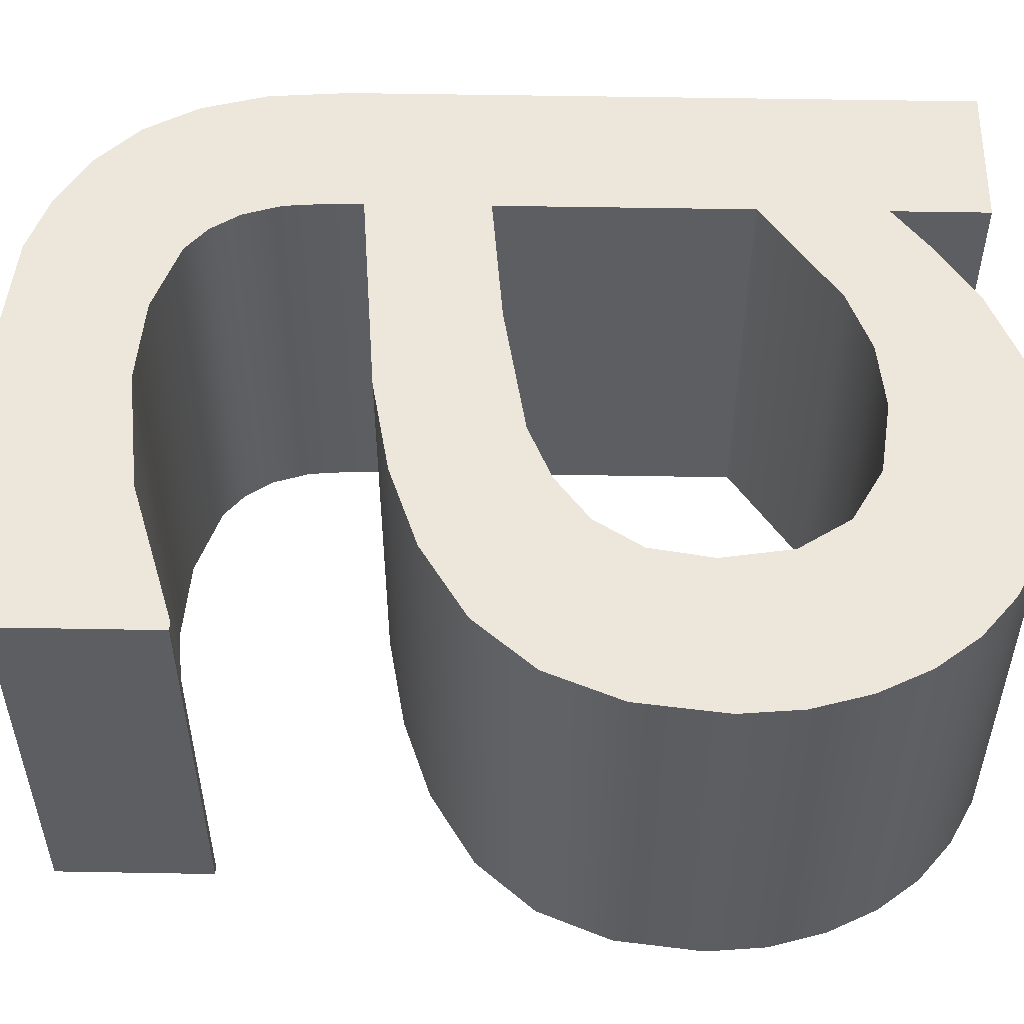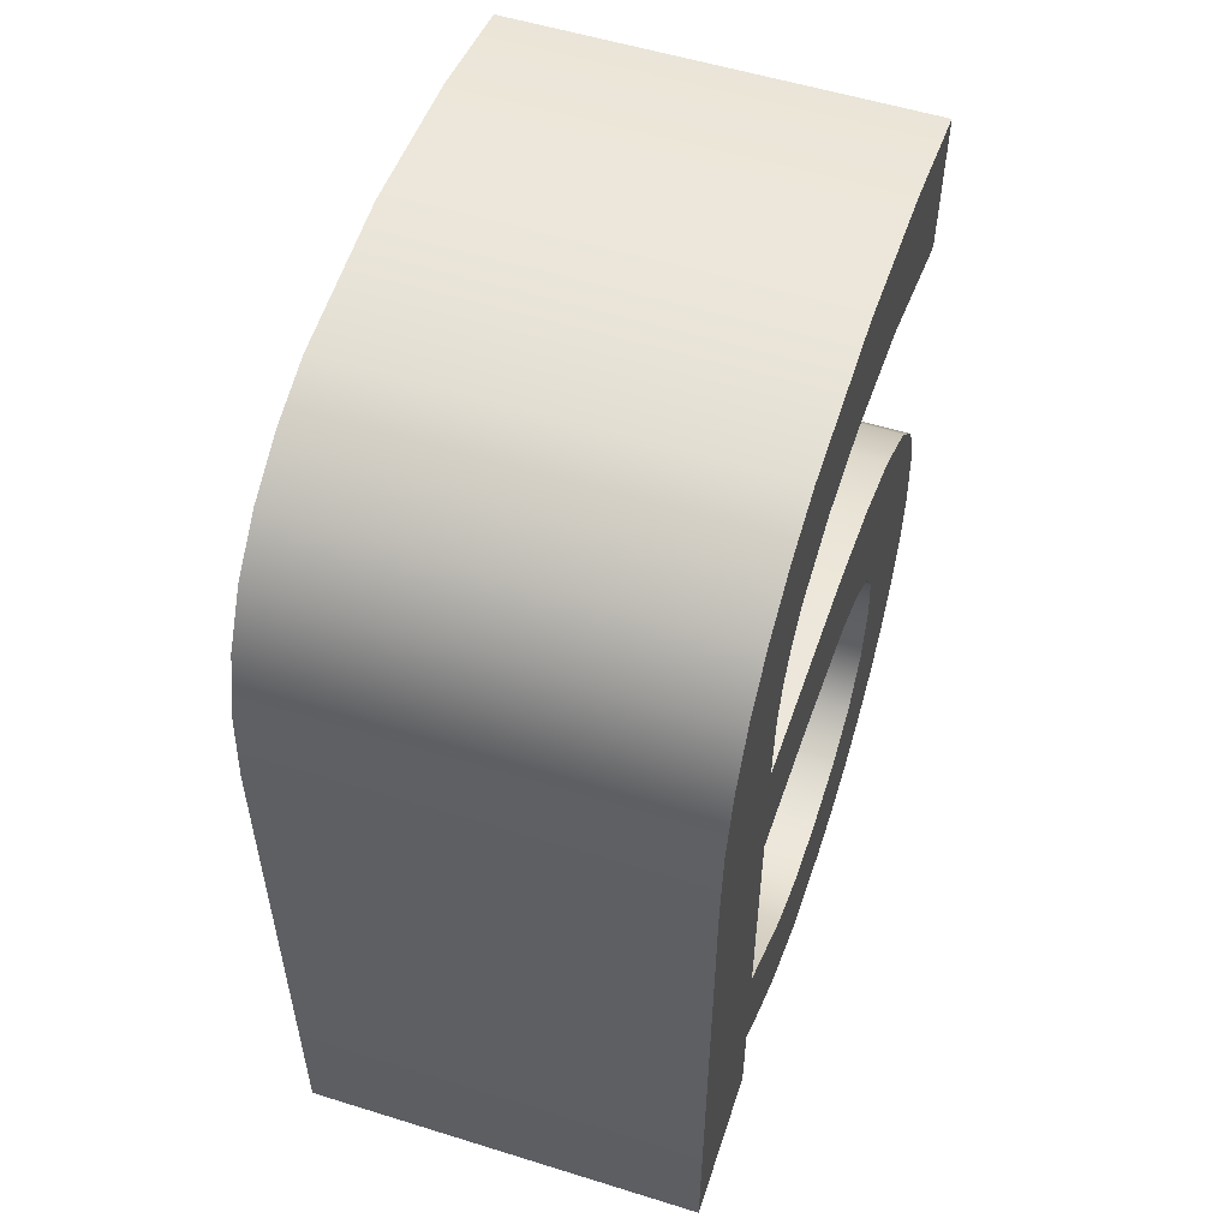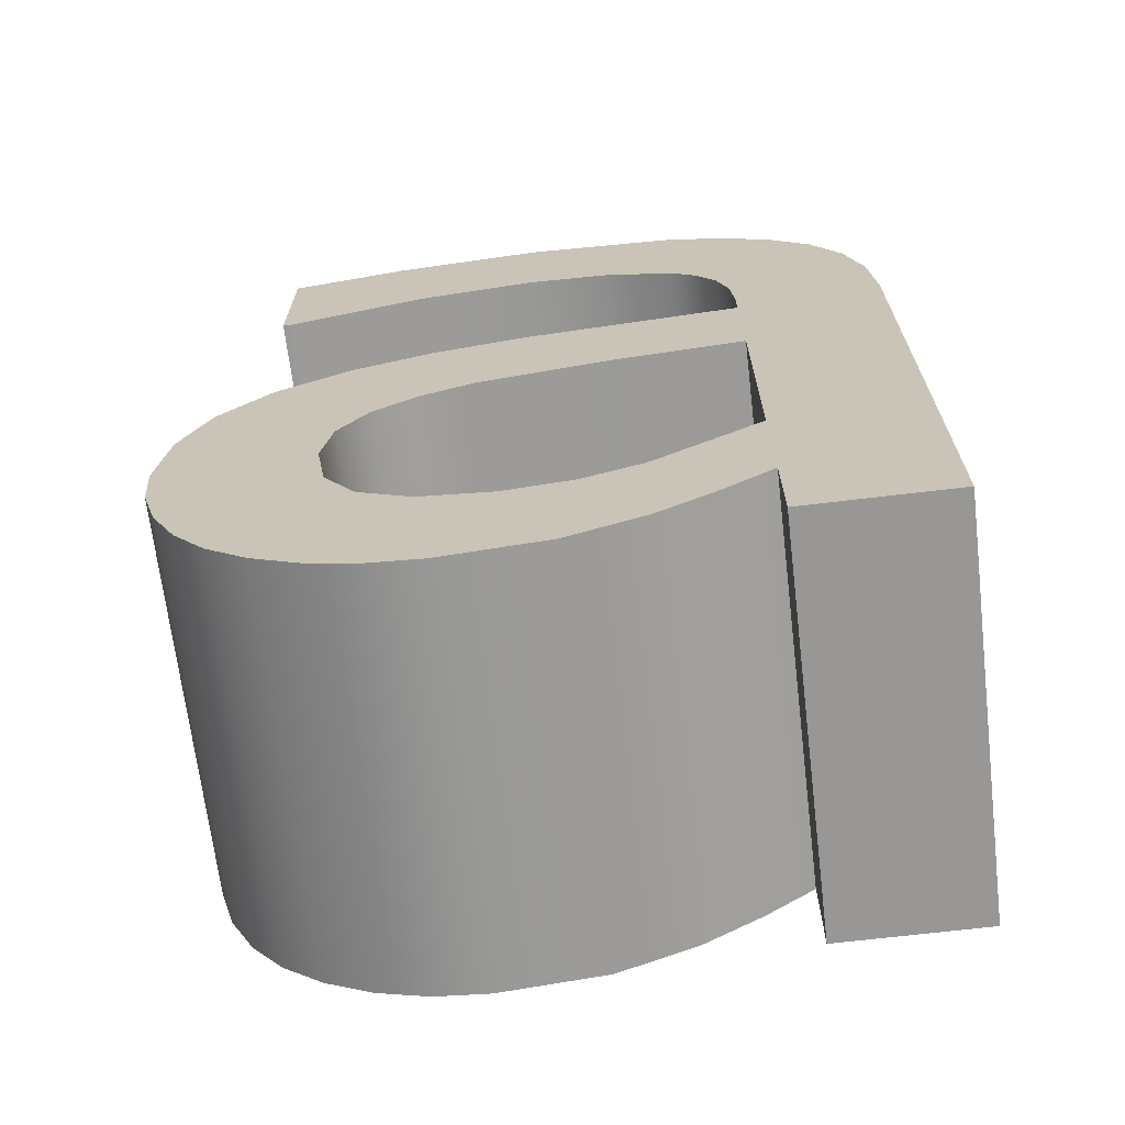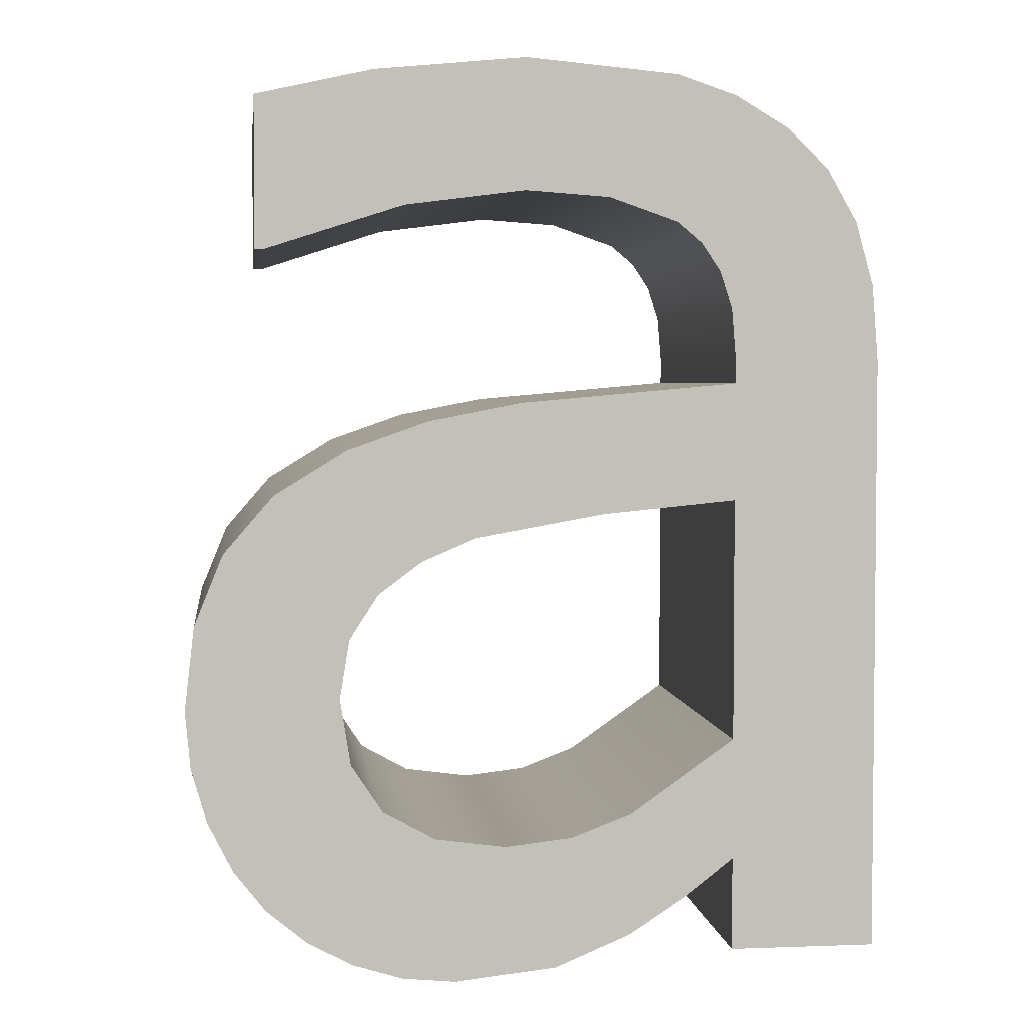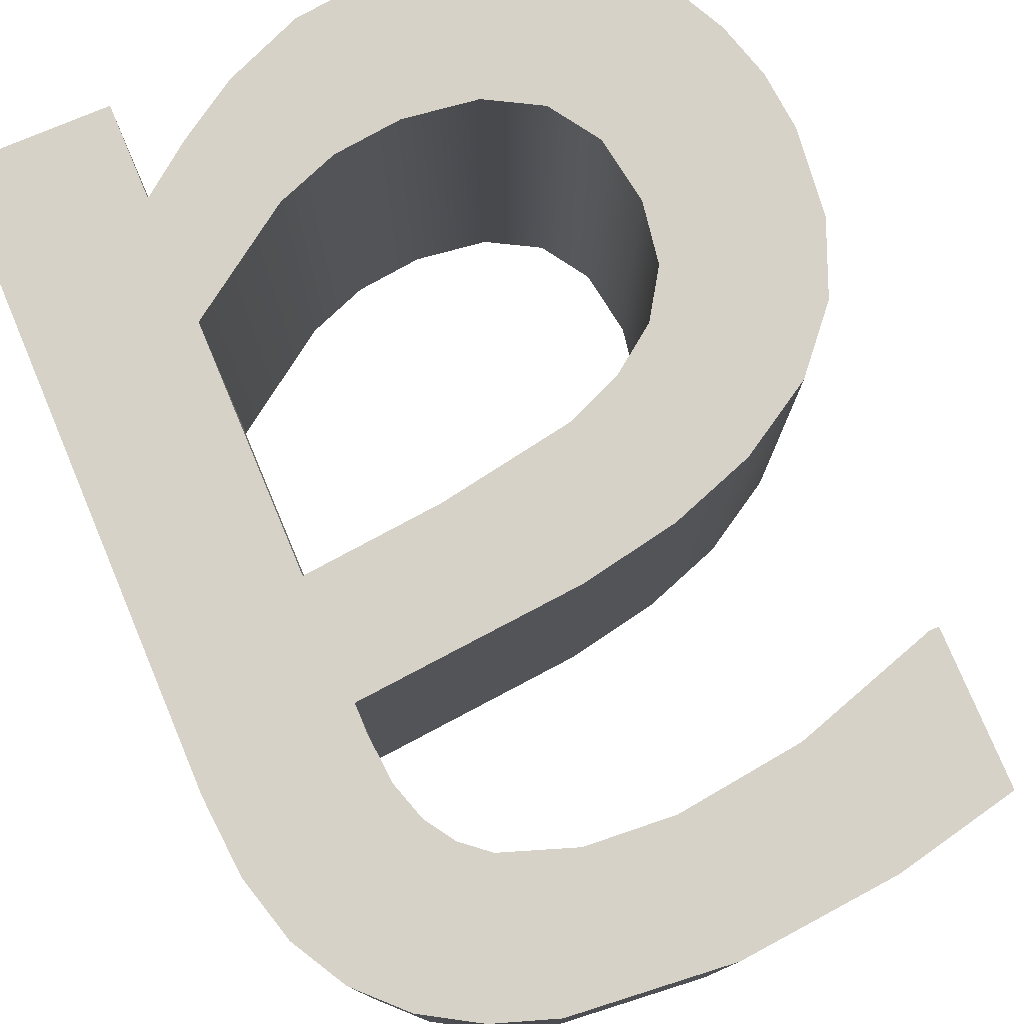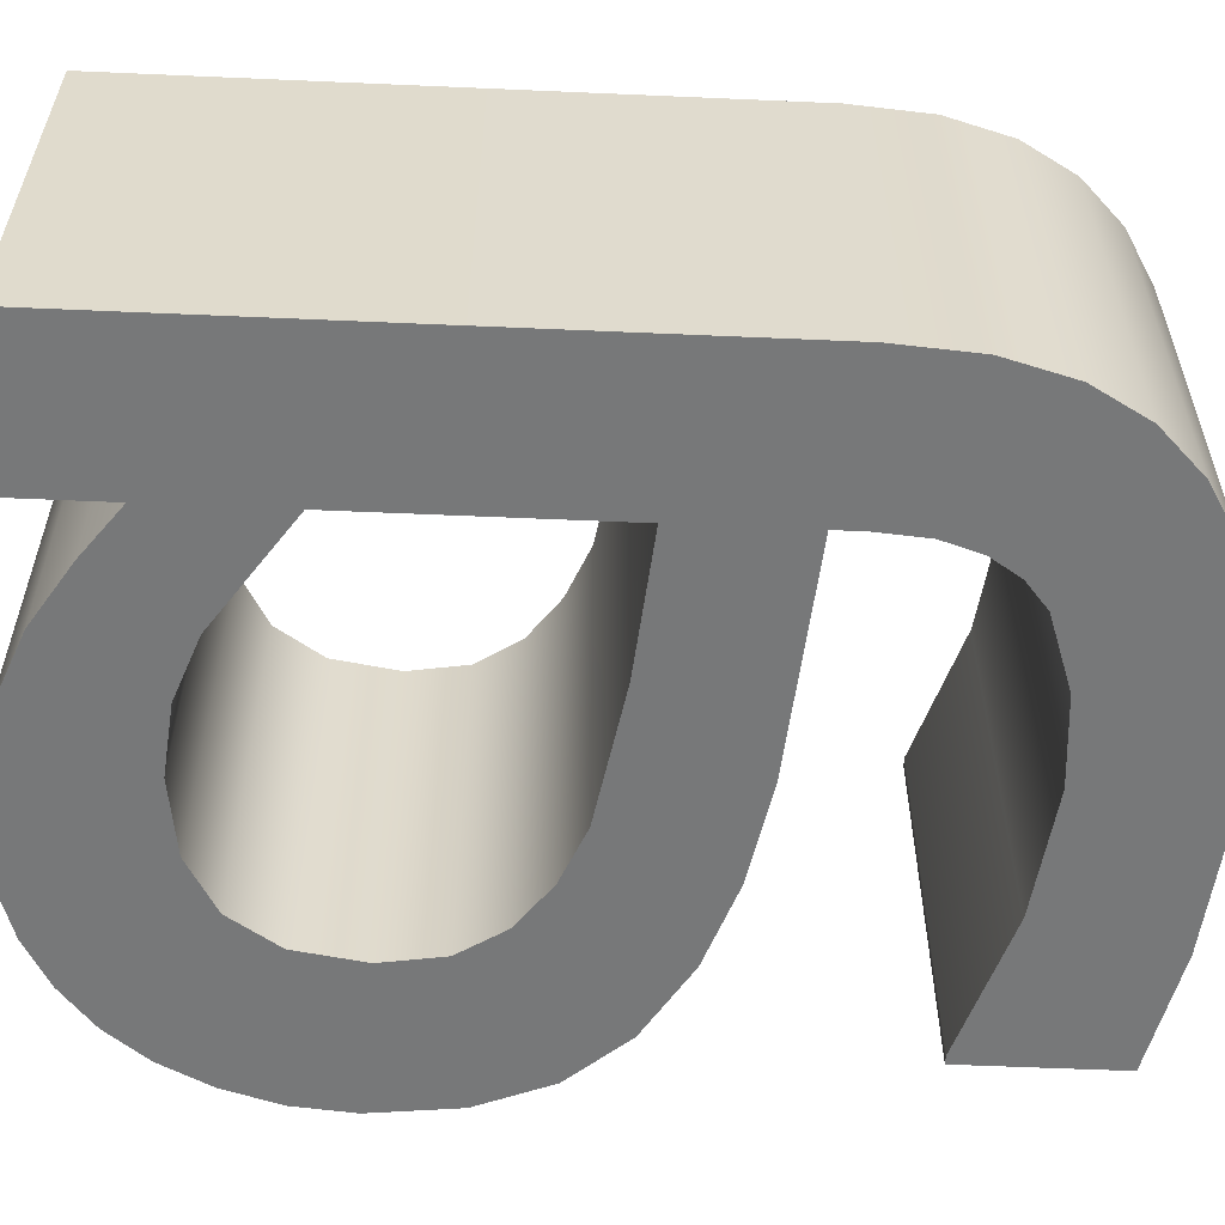
<metadata>
{"format":"obj","ext":"obj","renderer":"f3d","projection":"perspective","resolution":1024,"background":"white","views":[{"elev":52.6,"azim":-88.9,"up":"+Z"},{"elev":55.1,"azim":108.2,"up":"+Y"},{"elev":-68.2,"azim":6.8,"up":"+Y"},{"elev":3.5,"azim":-7.0,"up":"+Y"},{"elev":77.7,"azim":157.2,"up":"+Z"},{"elev":-57.3,"azim":87.4,"up":"+Z"}]}
</metadata>
<code>
o mesh14/mesh14-geometry#mesh14-geometry
v 0.05103 -0.241 0.3995
v 0.04251 -0.2538 0.3995
v 0.04251 -0.2429 0.3995
v 0.04314 -0.2538 0.3995
v 0.04251 -0.2429 0.4286
v 0.05321 -0.2506 0.3995
v 0.04314 -0.2538 0.4286
v 0.04251 -0.2538 0.4286
v 0.05103 -0.241 0.4286
v 0.06202 -0.24 0.3995
v 0.05321 -0.2506 0.4286
v 0.06196 -0.2495 0.3995
v 0.06196 -0.2495 0.4286
v 0.06202 -0.24 0.4286
v 0.06808 -0.2499 0.3995
v 0.07312 -0.241 0.3995
v 0.06808 -0.2499 0.4286
v 0.07312 -0.241 0.4286
v 0.07312 -0.2516 0.3995
v 0.07312 -0.2516 0.4286
v 0.07741 -0.2424 0.3995
v 0.07741 -0.2424 0.4286
v 0.07495 -0.2532 0.3995
v 0.07495 -0.2532 0.4286
v 0.08124 -0.2447 0.3995
v 0.07632 -0.2552 0.3995
v 0.07632 -0.2552 0.4286
v 0.08124 -0.2447 0.4286
v 0.07747 -0.2613 0.3995
v 0.07718 -0.2579 0.3995
v 0.07718 -0.2579 0.4286
v 0.07747 -0.2613 0.4286
v 0.08429 -0.2477 0.3995
v 0.07747 -0.2634 0.3995
v 0.08816 -0.3054 0.4286
v 0.08429 -0.2477 0.4286
v 0.08816 -0.3054 0.3995
v 0.07747 -0.272 0.3995
v 0.07747 -0.2634 0.4286
v 0.08645 -0.2515 0.4286
v 0.07747 -0.3054 0.3995
v 0.08645 -0.2515 0.3995
v 0.07747 -0.2897 0.3995
v 0.06777 -0.2729 0.3995
v 0.07747 -0.272 0.4286
v 0.07747 -0.2986 0.3995
v 0.08773 -0.2562 0.3995
v 0.06168 -0.2648 0.3995
v 0.06168 -0.2648 0.4286
v 0.07747 -0.2897 0.4286
v 0.06777 -0.2729 0.4286
v 0.08773 -0.2562 0.4286
v 0.07747 -0.2986 0.4286
v 0.07747 -0.3054 0.4286
v 0.08816 -0.2617 0.3995
v 0.07395 -0.3013 0.3995
v 0.0583 -0.2746 0.3995
v 0.08816 -0.2617 0.4286
v 0.06974 -0.2951 0.3995
v 0.06974 -0.2951 0.4286
v 0.05484 -0.2661 0.3995
v 0.05484 -0.2661 0.4286
v 0.0583 -0.2746 0.4286
v 0.07395 -0.3013 0.4286
v 0.06968 -0.3041 0.3995
v 0.05438 -0.2763 0.3995
v 0.06538 -0.2968 0.3995
v 0.06538 -0.2968 0.4286
v 0.06968 -0.3041 0.4286
v 0.05121 -0.2786 0.3995
v 0.04897 -0.2682 0.4286
v 0.05438 -0.2763 0.4286
v 0.06416 -0.3064 0.3995
v 0.0491 -0.2819 0.3995
v 0.04897 -0.2682 0.3995
v 0.0491 -0.2819 0.4286
v 0.05121 -0.2786 0.4286
v 0.06053 -0.2973 0.3995
v 0.06053 -0.2973 0.4286
v 0.06416 -0.3064 0.4286
v 0.04372 -0.2714 0.4286
v 0.0484 -0.2862 0.4286
v 0.0567 -0.3072 0.3995
v 0.0484 -0.2862 0.3995
v 0.04372 -0.2714 0.3995
v 0.04587 -0.3039 0.4286
v 0.05529 -0.2966 0.3995
v 0.05529 -0.2966 0.4286
v 0.0567 -0.3072 0.4286
v 0.04587 -0.3039 0.3995
v 0.04011 -0.2756 0.3995
v 0.04297 -0.3015 0.4286
v 0.0492 -0.3057 0.4286
v 0.05285 -0.3068 0.3995
v 0.0492 -0.3057 0.3995
v 0.04917 -0.291 0.4286
v 0.04297 -0.3015 0.3995
v 0.04011 -0.2756 0.4286
v 0.04065 -0.2986 0.3995
v 0.04065 -0.2986 0.4286
v 0.05149 -0.2945 0.3995
v 0.05149 -0.2945 0.4286
v 0.05285 -0.3068 0.4286
v 0.04917 -0.291 0.3995
v 0.038 -0.2807 0.3995
v 0.03885 -0.295 0.3995
v 0.038 -0.2807 0.4286
v 0.03885 -0.295 0.4286
v 0.0373 -0.2869 0.3995
v 0.03769 -0.2911 0.3995
v 0.03769 -0.2911 0.4286
v 0.0373 -0.2869 0.4286
f 1 2 3
f 2 1 4
f 3 2 1
f 4 1 2
f 2 5 3
f 3 5 2
f 5 1 3
f 3 1 5
f 4 1 6
f 6 1 4
f 7 2 4
f 4 2 7
f 5 2 8
f 8 2 5
f 1 5 9
f 9 5 1
f 6 1 10
f 10 1 6
f 11 4 6
f 6 4 11
f 2 7 8
f 8 7 2
f 4 11 7
f 7 11 4
f 7 5 8
f 8 5 7
f 5 7 9
f 9 7 5
f 9 10 1
f 1 10 9
f 6 10 12
f 12 10 6
f 6 13 11
f 11 13 6
f 9 7 11
f 11 7 9
f 10 9 14
f 14 9 10
f 12 10 15
f 15 10 12
f 13 6 12
f 12 6 13
f 14 11 13
f 13 11 14
f 9 11 14
f 14 11 9
f 14 16 10
f 10 16 14
f 15 10 16
f 16 10 15
f 17 12 15
f 15 12 17
f 12 17 13
f 13 17 12
f 14 13 17
f 17 13 14
f 16 14 18
f 18 14 16
f 15 16 19
f 19 16 15
f 15 20 17
f 17 20 15
f 14 17 18
f 18 17 14
f 18 21 16
f 16 21 18
f 19 16 21
f 21 16 19
f 20 15 19
f 19 15 20
f 18 17 20
f 20 17 18
f 21 18 22
f 22 18 21
f 19 21 23
f 23 21 19
f 19 24 20
f 20 24 19
f 18 20 24
f 24 20 18
f 18 24 22
f 22 24 18
f 22 25 21
f 21 25 22
f 23 21 26
f 26 21 23
f 24 19 23
f 23 19 24
f 22 24 27
f 27 24 22
f 25 22 28
f 28 22 25
f 29 21 25
f 25 21 29
f 26 21 30
f 30 21 26
f 26 24 23
f 23 24 26
f 24 26 27
f 27 26 24
f 22 27 31
f 31 27 22
f 22 32 28
f 28 32 22
f 28 33 25
f 25 33 28
f 30 21 29
f 29 21 30
f 29 25 34
f 34 25 29
f 30 27 26
f 26 27 30
f 27 30 31
f 31 30 27
f 22 31 32
f 32 31 22
f 32 35 28
f 28 35 32
f 33 28 36
f 36 28 33
f 37 25 33
f 33 25 37
f 29 31 30
f 30 31 29
f 34 25 38
f 38 25 34
f 34 32 29
f 29 32 34
f 31 29 32
f 32 29 31
f 39 35 32
f 32 35 39
f 28 35 36
f 36 35 28
f 40 33 36
f 36 33 40
f 41 25 37
f 37 25 41
f 37 33 42
f 42 33 37
f 38 25 43
f 43 25 38
f 44 34 38
f 38 34 44
f 32 34 39
f 39 34 32
f 45 35 39
f 39 35 45
f 36 35 40
f 40 35 36
f 33 40 42
f 42 40 33
f 46 25 41
f 41 25 46
f 35 41 37
f 37 41 35
f 37 42 47
f 47 42 37
f 43 25 46
f 46 25 43
f 43 45 38
f 38 45 43
f 44 48 34
f 34 48 44
f 45 44 38
f 38 44 45
f 34 49 39
f 39 49 34
f 50 35 45
f 45 35 50
f 39 51 45
f 45 51 39
f 40 35 52
f 52 35 40
f 52 42 40
f 40 42 52
f 41 53 46
f 46 53 41
f 41 35 54
f 54 35 41
f 55 35 37
f 37 35 55
f 42 52 47
f 47 52 42
f 37 47 55
f 55 47 37
f 56 43 46
f 46 43 56
f 45 43 50
f 50 43 45
f 57 48 44
f 44 48 57
f 49 34 48
f 48 34 49
f 44 45 51
f 51 45 44
f 49 51 39
f 39 51 49
f 53 35 50
f 50 35 53
f 52 35 58
f 58 35 52
f 53 41 54
f 54 41 53
f 53 56 46
f 46 56 53
f 35 53 54
f 54 53 35
f 35 55 58
f 58 55 35
f 58 47 52
f 52 47 58
f 47 58 55
f 55 58 47
f 56 59 43
f 43 59 56
f 43 60 50
f 50 60 43
f 57 61 48
f 48 61 57
f 51 57 44
f 44 57 51
f 48 62 49
f 49 62 48
f 49 63 51
f 51 63 49
f 50 64 53
f 53 64 50
f 56 53 64
f 64 53 56
f 65 59 56
f 56 59 65
f 60 43 59
f 59 43 60
f 60 64 50
f 50 64 60
f 66 61 57
f 57 61 66
f 62 48 61
f 61 48 62
f 57 51 63
f 63 51 57
f 62 63 49
f 49 63 62
f 64 65 56
f 56 65 64
f 65 67 59
f 59 67 65
f 59 68 60
f 60 68 59
f 60 69 64
f 64 69 60
f 70 61 66
f 66 61 70
f 63 66 57
f 57 66 63
f 61 71 62
f 62 71 61
f 62 72 63
f 63 72 62
f 65 64 69
f 69 64 65
f 73 67 65
f 65 67 73
f 68 59 67
f 67 59 68
f 68 69 60
f 60 69 68
f 74 61 70
f 70 61 74
f 72 70 66
f 66 70 72
f 66 63 72
f 72 63 66
f 71 61 75
f 75 61 71
f 71 76 62
f 62 76 71
f 62 77 72
f 72 77 62
f 69 73 65
f 65 73 69
f 73 78 67
f 67 78 73
f 67 79 68
f 68 79 67
f 68 80 69
f 69 80 68
f 74 75 61
f 61 75 74
f 70 76 74
f 74 76 70
f 70 72 77
f 77 72 70
f 75 81 71
f 71 81 75
f 71 82 76
f 76 82 71
f 62 76 77
f 77 76 62
f 73 69 80
f 80 69 73
f 83 78 73
f 73 78 83
f 79 67 78
f 78 67 79
f 79 80 68
f 68 80 79
f 84 75 74
f 74 75 84
f 76 70 77
f 77 70 76
f 82 74 76
f 76 74 82
f 81 75 85
f 85 75 81
f 81 86 71
f 71 86 81
f 71 86 82
f 82 86 71
f 80 83 73
f 73 83 80
f 83 87 78
f 78 87 83
f 78 88 79
f 79 88 78
f 79 89 80
f 80 89 79
f 90 75 84
f 84 75 90
f 74 82 84
f 84 82 74
f 90 85 75
f 75 85 90
f 91 81 85
f 85 81 91
f 81 92 86
f 86 92 81
f 93 82 86
f 86 82 93
f 83 80 89
f 89 80 83
f 94 87 83
f 83 87 94
f 88 78 87
f 87 78 88
f 88 89 79
f 79 89 88
f 84 95 90
f 90 95 84
f 96 84 82
f 82 84 96
f 97 85 90
f 90 85 97
f 81 91 98
f 98 91 81
f 99 91 85
f 85 91 99
f 81 100 92
f 92 100 81
f 97 86 92
f 92 86 97
f 82 93 96
f 96 93 82
f 90 93 86
f 86 93 90
f 89 94 83
f 83 94 89
f 94 101 87
f 87 101 94
f 87 102 88
f 88 102 87
f 88 103 89
f 89 103 88
f 95 84 104
f 104 84 95
f 93 90 95
f 95 90 93
f 84 96 104
f 104 96 84
f 99 85 97
f 97 85 99
f 86 97 90
f 90 97 86
f 105 98 91
f 91 98 105
f 98 100 81
f 81 100 98
f 106 91 99
f 99 91 106
f 100 97 92
f 92 97 100
f 96 93 102
f 102 93 96
f 94 89 103
f 103 89 94
f 95 101 94
f 94 101 95
f 102 87 101
f 101 87 102
f 102 103 88
f 88 103 102
f 95 104 101
f 101 104 95
f 95 103 93
f 93 103 95
f 102 104 96
f 96 104 102
f 97 100 99
f 99 100 97
f 98 105 107
f 107 105 98
f 106 105 91
f 91 105 106
f 98 108 100
f 100 108 98
f 99 108 106
f 106 108 99
f 102 93 103
f 103 93 102
f 103 95 94
f 94 95 103
f 104 102 101
f 101 102 104
f 108 99 100
f 100 99 108
f 109 107 105
f 105 107 109
f 107 108 98
f 98 108 107
f 110 105 106
f 106 105 110
f 111 106 108
f 108 106 111
f 107 109 112
f 112 109 107
f 105 110 109
f 109 110 105
f 107 111 108
f 108 111 107
f 106 111 110
f 110 111 106
f 110 112 109
f 109 112 110
f 111 107 112
f 112 107 111
f 112 110 111
f 111 110 112

</code>
